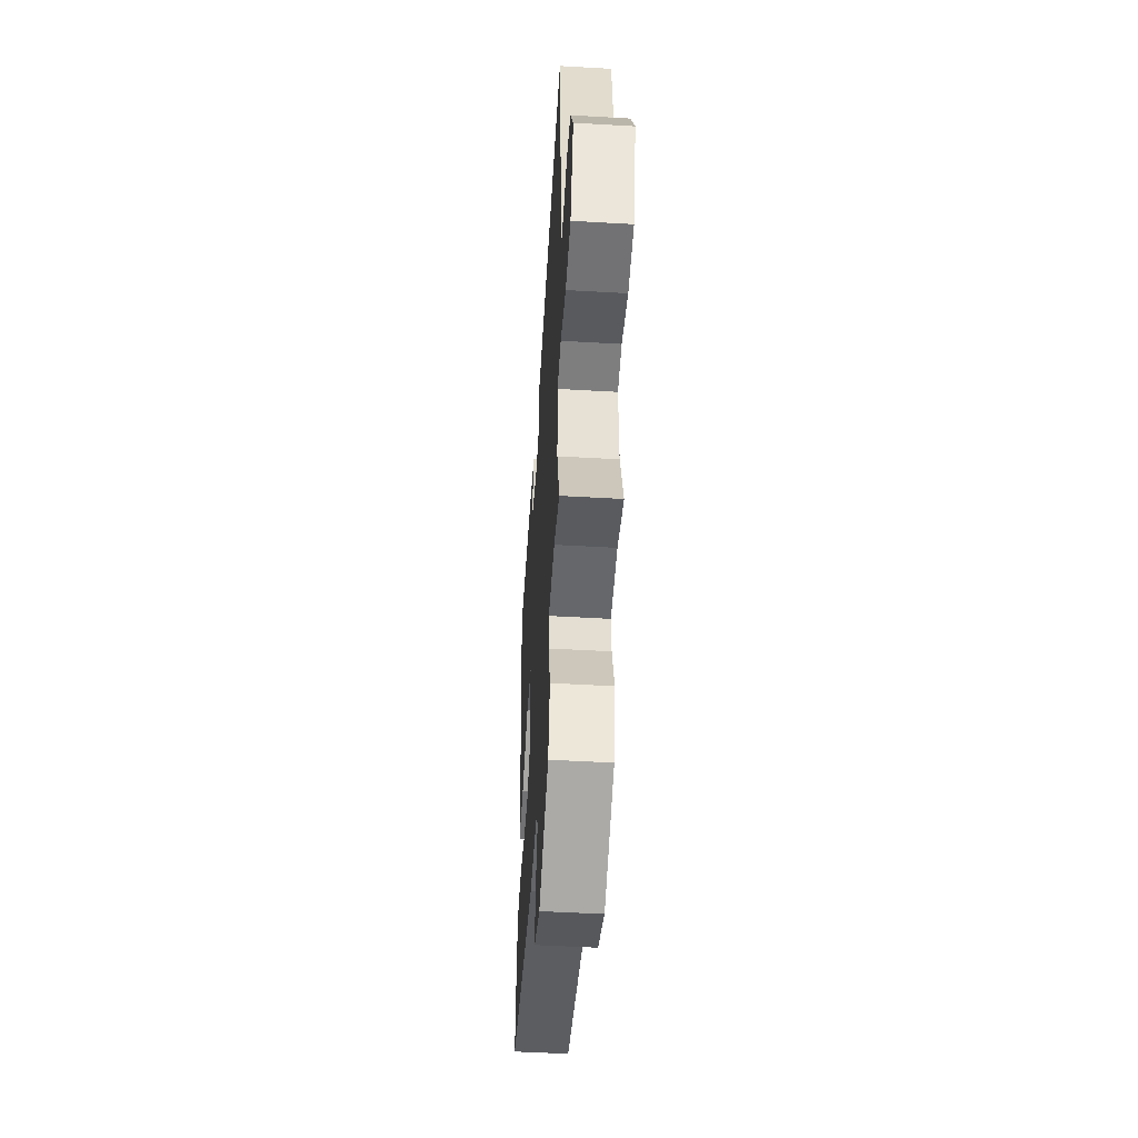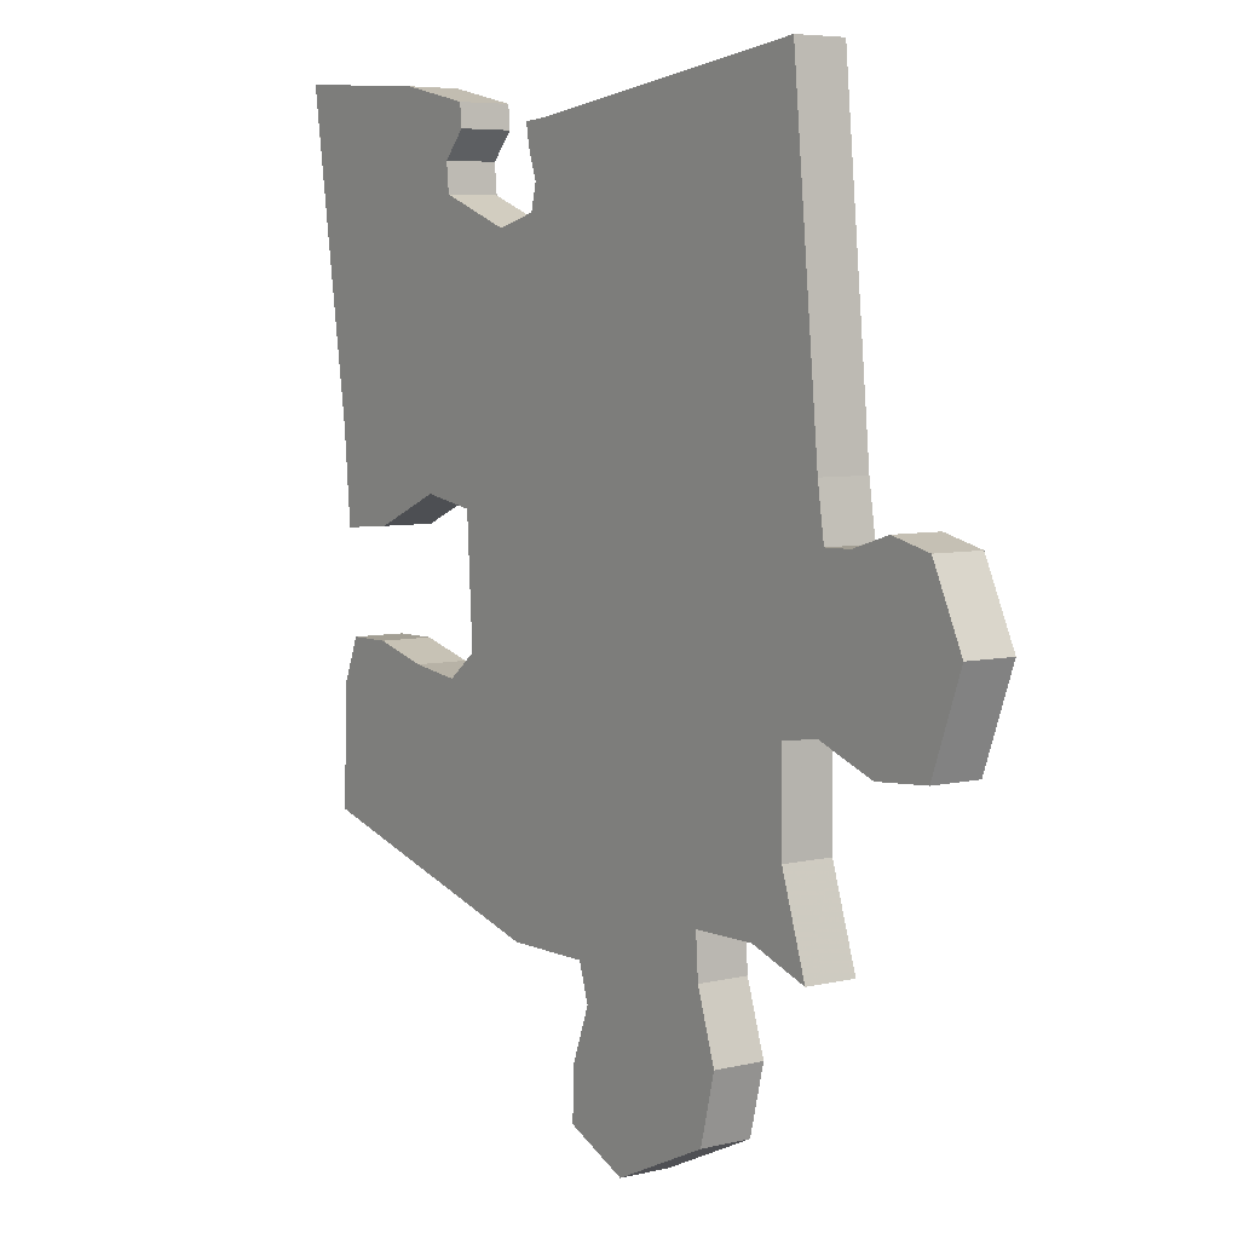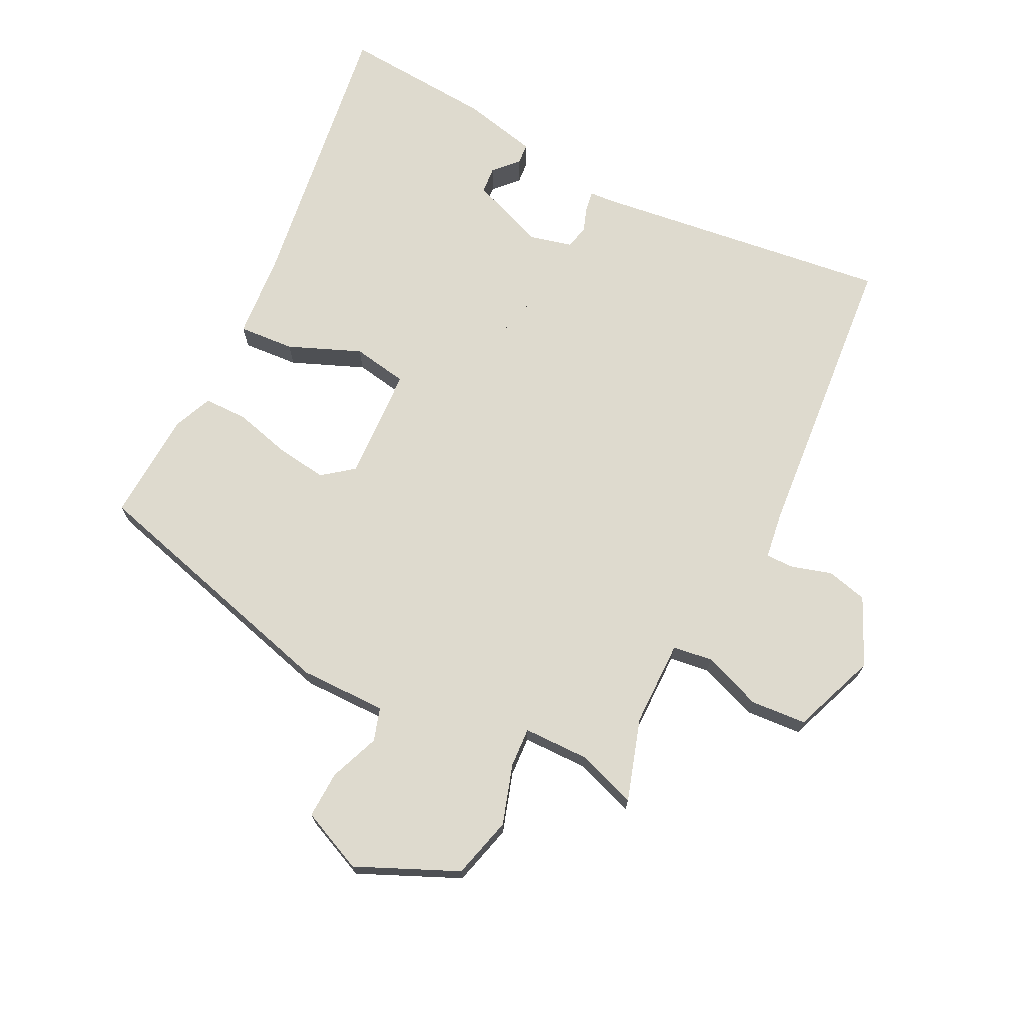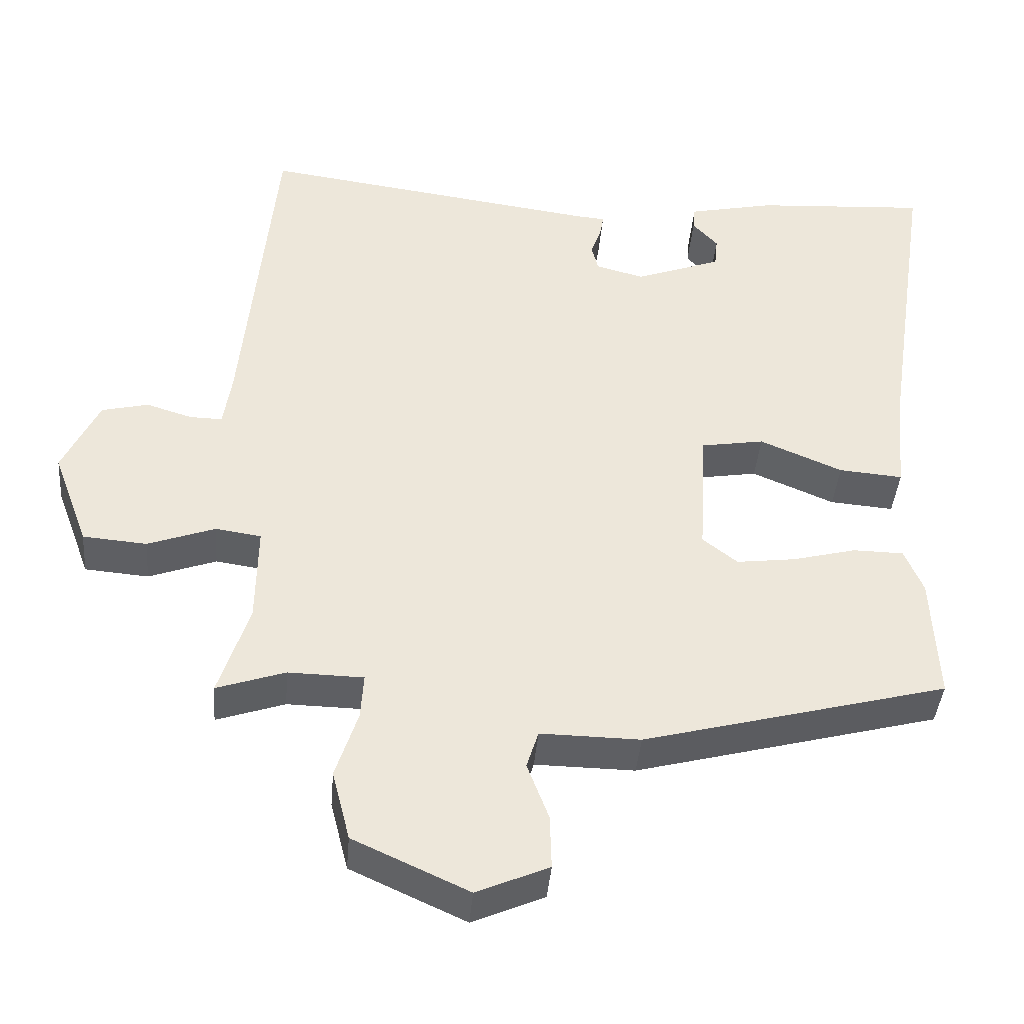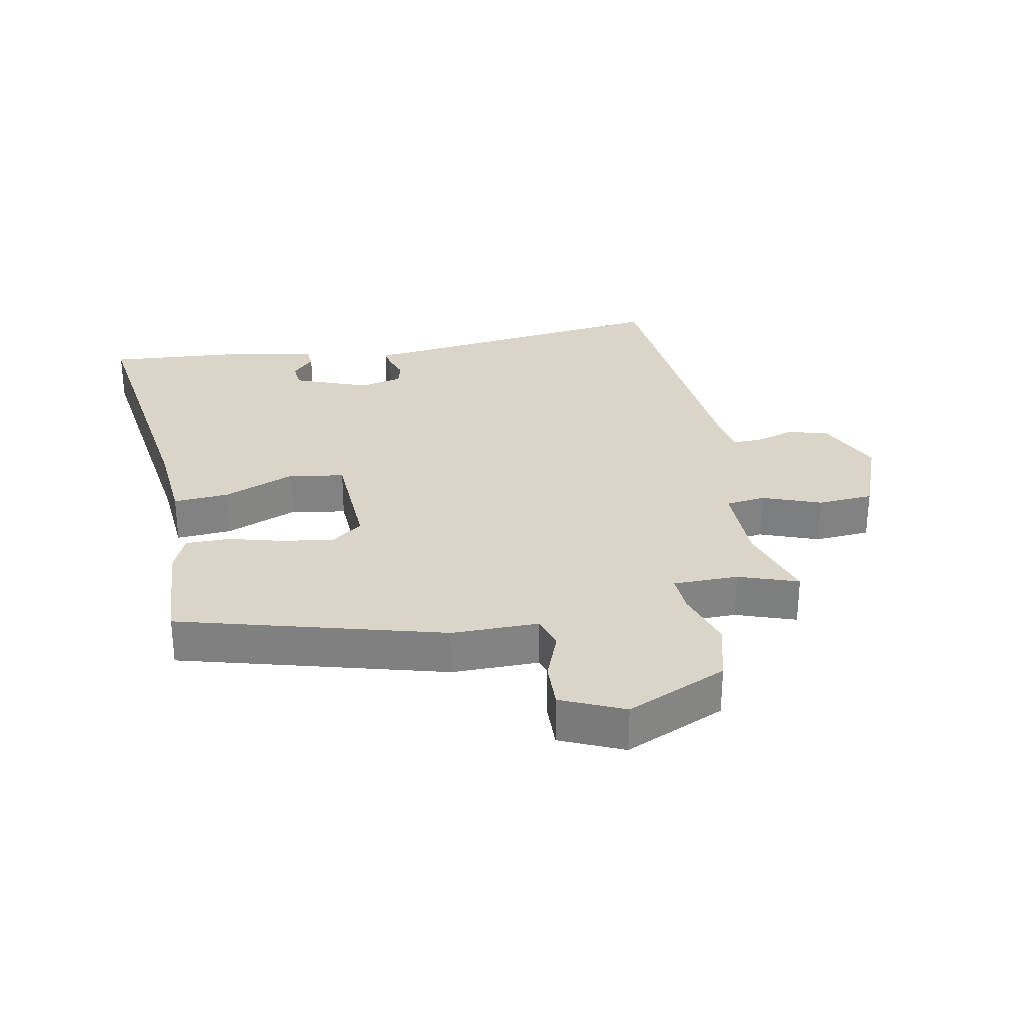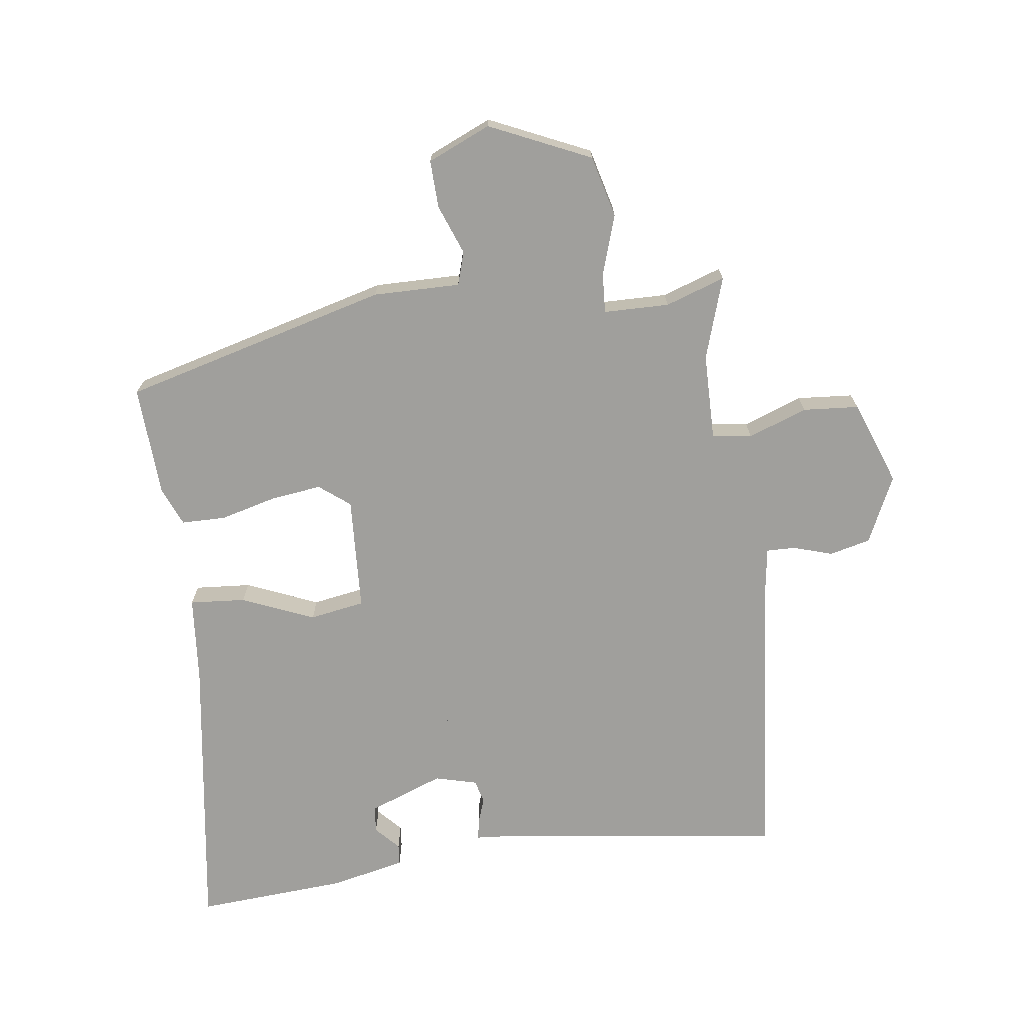
<metadata>
{"format":"obj","ext":"obj","renderer":"f3d","projection":"perspective","resolution":1024,"background":"white","views":[{"elev":-51.0,"azim":-93.6,"up":"+Z"},{"elev":6.1,"azim":-125.5,"up":"+Z"},{"elev":71.2,"azim":-152.9,"up":"+Y"},{"elev":-40.6,"azim":-4.7,"up":"+Z"},{"elev":29.4,"azim":169.7,"up":"+Y"},{"elev":-71.2,"azim":-172.2,"up":"+Y"}]}
</metadata>
<code>
v -0.465 0.07 0.516
v -0.005 0.07 0.453
v 0.033 0.07 0.45
v 0.028 0.07 0.42
v 0.014 0.07 0.38
v 0.023 0.07 0.344
v 0.088 0.07 0.327
v 0.204 0.07 0.37
v 0.208 0.07 0.411
v 0.174 0.07 0.448
v 0.177 0.07 0.48
v 0.293 0.07 0.505
v 0.526 0.07 0.52
v 0.46 0.07 0.081
v 0.448 0.07 -0.052
v 0.362 0.07 -0.045
v 0.251 0.07 0.002
v 0.166 0.07 -0.012
v 0.156 0.07 -0.188
v 0.203 0.07 -0.225
v 0.282 0.07 -0.215
v 0.368 0.07 -0.193
v 0.436 0.07 -0.194
v 0.461 0.07 -0.254
v 0.469 0.07 -0.425
v 0.06 0.07 -0.532
v -0.074 0.07 -0.53
v -0.09 0.07 -0.581
v -0.061 0.07 -0.658
v -0.059 0.07 -0.731
v -0.156 0.07 -0.773
v -0.311 0.07 -0.702
v -0.335 0.07 -0.607
v -0.305 0.07 -0.515
v -0.301 0.07 -0.454
v -0.402 0.07 -0.452
v -0.494 0.07 -0.483
v -0.453 0.07 -0.357
v -0.451 0.07 -0.224
v -0.512 0.07 -0.215
v -0.603 0.07 -0.248
v -0.689 0.07 -0.241
v -0.737 0.07 -0.111
v -0.688 0.07 -0.008
v -0.625 0.07 0.007
v -0.564 0.07 -0.012
v -0.52 0.07 -0.013
v -0.509 0.07 0.059
v -0.465 0 0.516
v -0.005 0 0.453
v 0.033 0 0.45
v 0.028 0 0.42
v 0.014 0 0.38
v 0.023 0 0.344
v 0.088 0 0.327
v 0.204 0 0.37
v 0.208 0 0.411
v 0.174 0 0.448
v 0.177 0 0.48
v 0.293 0 0.505
v 0.526 0 0.52
v 0.46 0 0.081
v 0.448 0 -0.052
v 0.362 0 -0.045
v 0.251 0 0.002
v 0.166 0 -0.012
v 0.156 0 -0.188
v 0.203 0 -0.225
v 0.282 0 -0.215
v 0.368 0 -0.193
v 0.436 0 -0.194
v 0.461 0 -0.254
v 0.469 0 -0.425
v 0.06 0 -0.532
v -0.074 0 -0.53
v -0.09 0 -0.581
v -0.061 0 -0.658
v -0.059 0 -0.731
v -0.156 0 -0.773
v -0.311 0 -0.702
v -0.335 0 -0.607
v -0.305 0 -0.515
v -0.301 0 -0.454
v -0.402 0 -0.452
v -0.494 0 -0.483
v -0.453 0 -0.357
v -0.451 0 -0.224
v -0.512 0 -0.215
v -0.603 0 -0.248
v -0.689 0 -0.241
v -0.737 0 -0.111
v -0.688 0 -0.008
v -0.625 0 0.007
v -0.564 0 -0.012
v -0.52 0 -0.013
v -0.509 0 0.059
f 43 44 45 46
f 43 46 47
f 40 41 42 43
f 39 40 43 47
f 36 37 38
f 35 36 38 39
f 31 32 33 34
f 31 34 35
f 28 29 30 31
f 27 28 31 35
f 21 22 23 24
f 20 21 24 25
f 14 15 16 17
f 14 17 18
f 13 14 18
f 12 13 18
f 9 10 11 12
f 8 9 12
f 8 12 18
f 7 8 18
f 6 7 18 19
f 2 3 4 5
f 48 1 2 5
f 48 5 6 19
f 20 25 26 27
f 35 39 47 48
f 27 35 48
f 19 20 27 48
f 94 93 92 91
f 95 94 91
f 91 90 89 88
f 95 91 88 87
f 86 85 84
f 87 86 84 83
f 82 81 80 79
f 83 82 79
f 79 78 77 76
f 83 79 76 75
f 72 71 70 69
f 73 72 69 68
f 65 64 63 62
f 66 65 62
f 66 62 61
f 66 61 60
f 60 59 58 57
f 60 57 56
f 66 60 56
f 66 56 55
f 67 66 55 54
f 53 52 51 50
f 53 50 49 96
f 67 54 53 96
f 75 74 73 68
f 96 95 87 83
f 96 83 75
f 96 75 68 67
f 1 49 50 2
f 2 50 51 3
f 3 51 52 4
f 4 52 53 5
f 5 53 54 6
f 6 54 55 7
f 7 55 56 8
f 8 56 57 9
f 9 57 58 10
f 10 58 59 11
f 11 59 60 12
f 12 60 61 13
f 13 61 62 14
f 14 62 63 15
f 15 63 64 16
f 16 64 65 17
f 17 65 66 18
f 18 66 67 19
f 19 67 68 20
f 20 68 69 21
f 21 69 70 22
f 22 70 71 23
f 23 71 72 24
f 24 72 73 25
f 25 73 74 26
f 26 74 75 27
f 27 75 76 28
f 28 76 77 29
f 29 77 78 30
f 30 78 79 31
f 31 79 80 32
f 32 80 81 33
f 33 81 82 34
f 34 82 83 35
f 35 83 84 36
f 36 84 85 37
f 37 85 86 38
f 38 86 87 39
f 39 87 88 40
f 40 88 89 41
f 41 89 90 42
f 42 90 91 43
f 43 91 92 44
f 44 92 93 45
f 45 93 94 46
f 46 94 95 47
f 47 95 96 48
f 48 96 49 1

</code>
